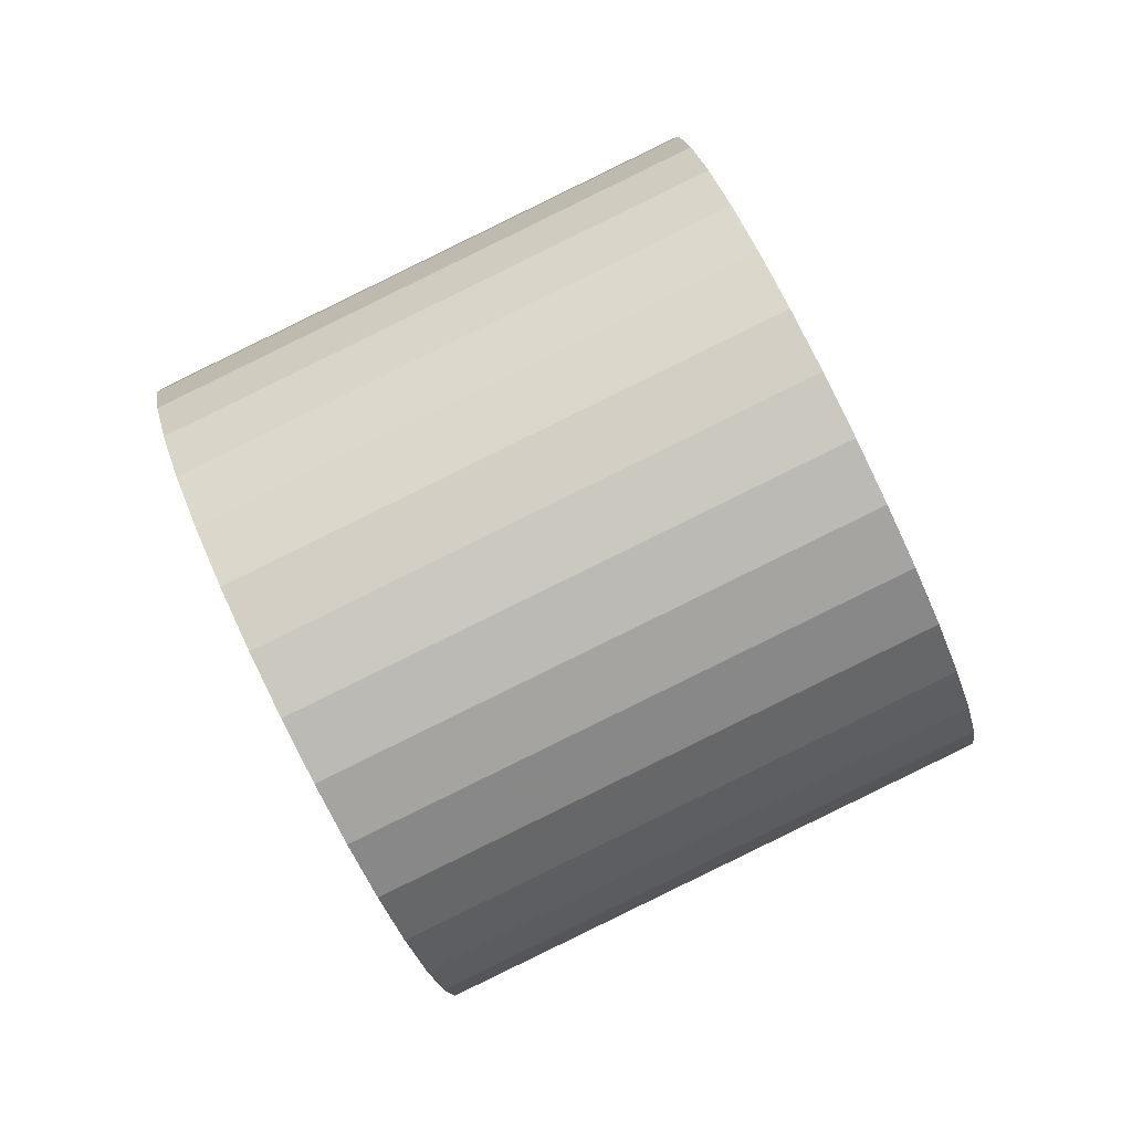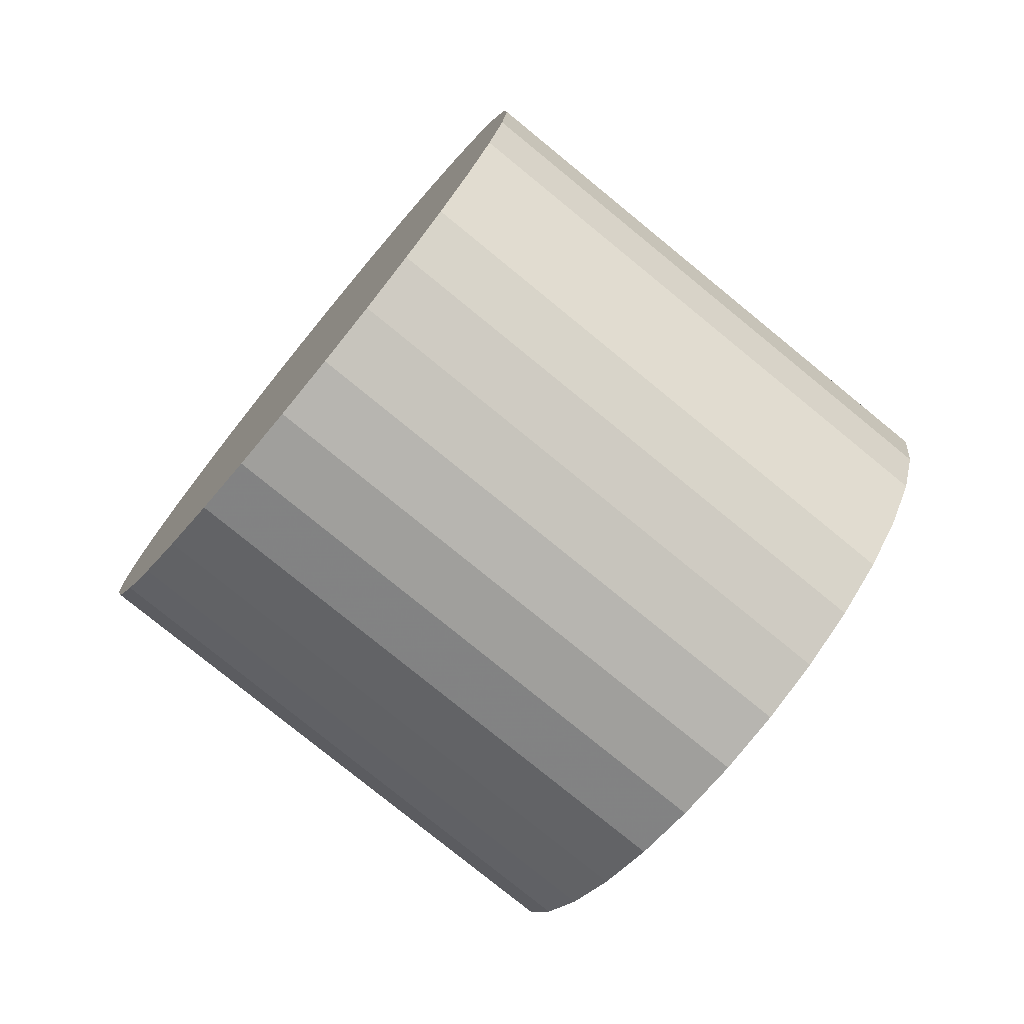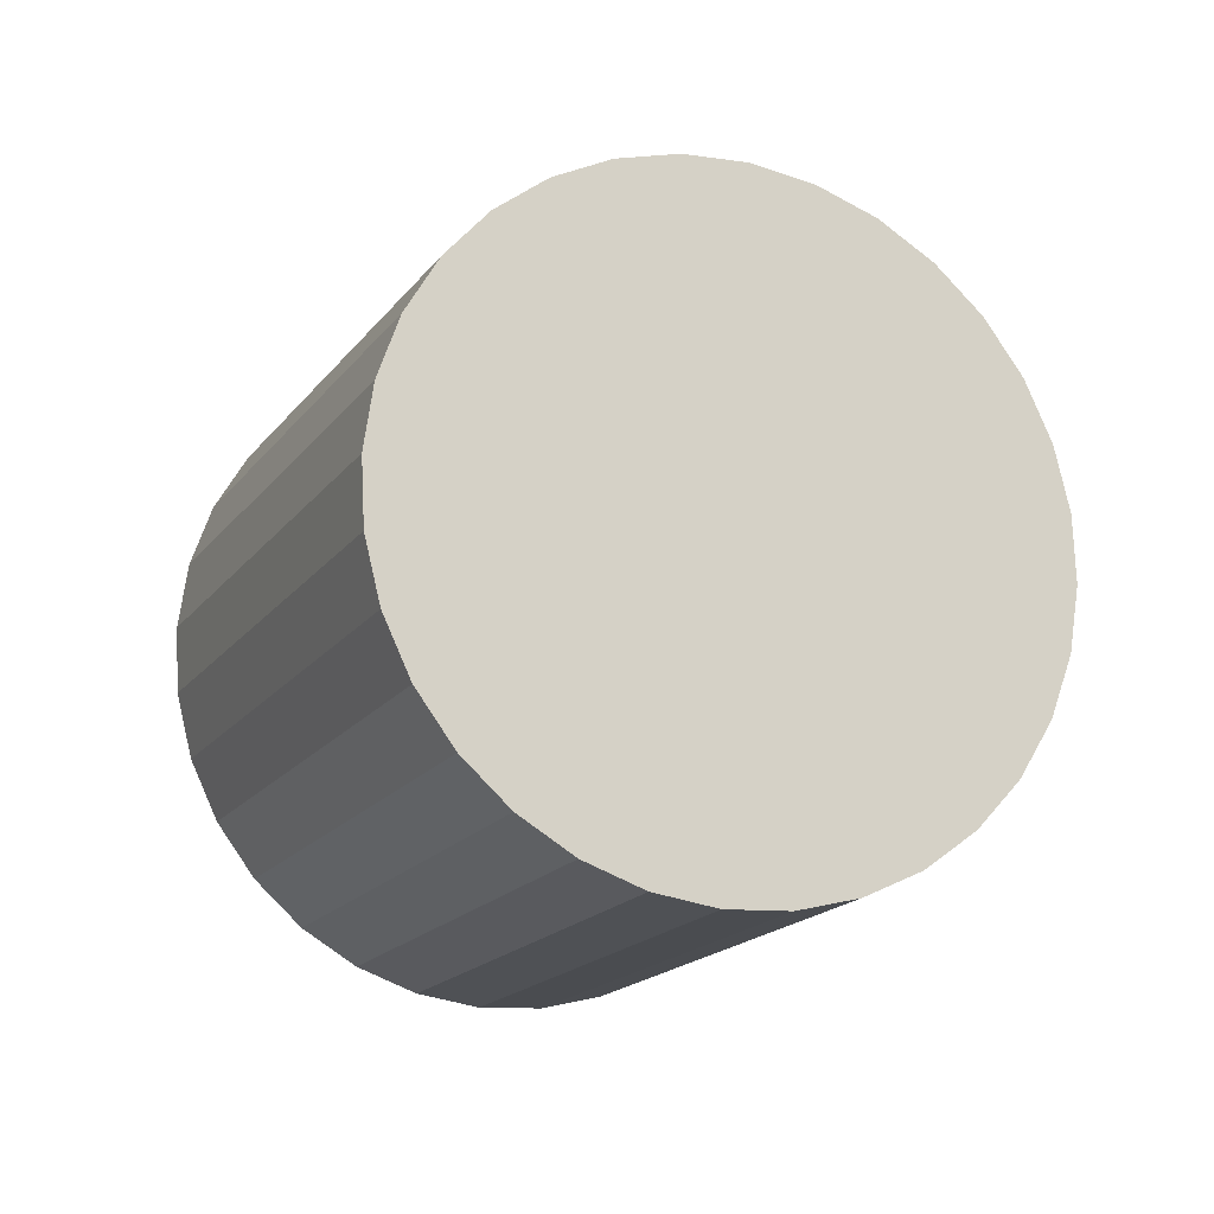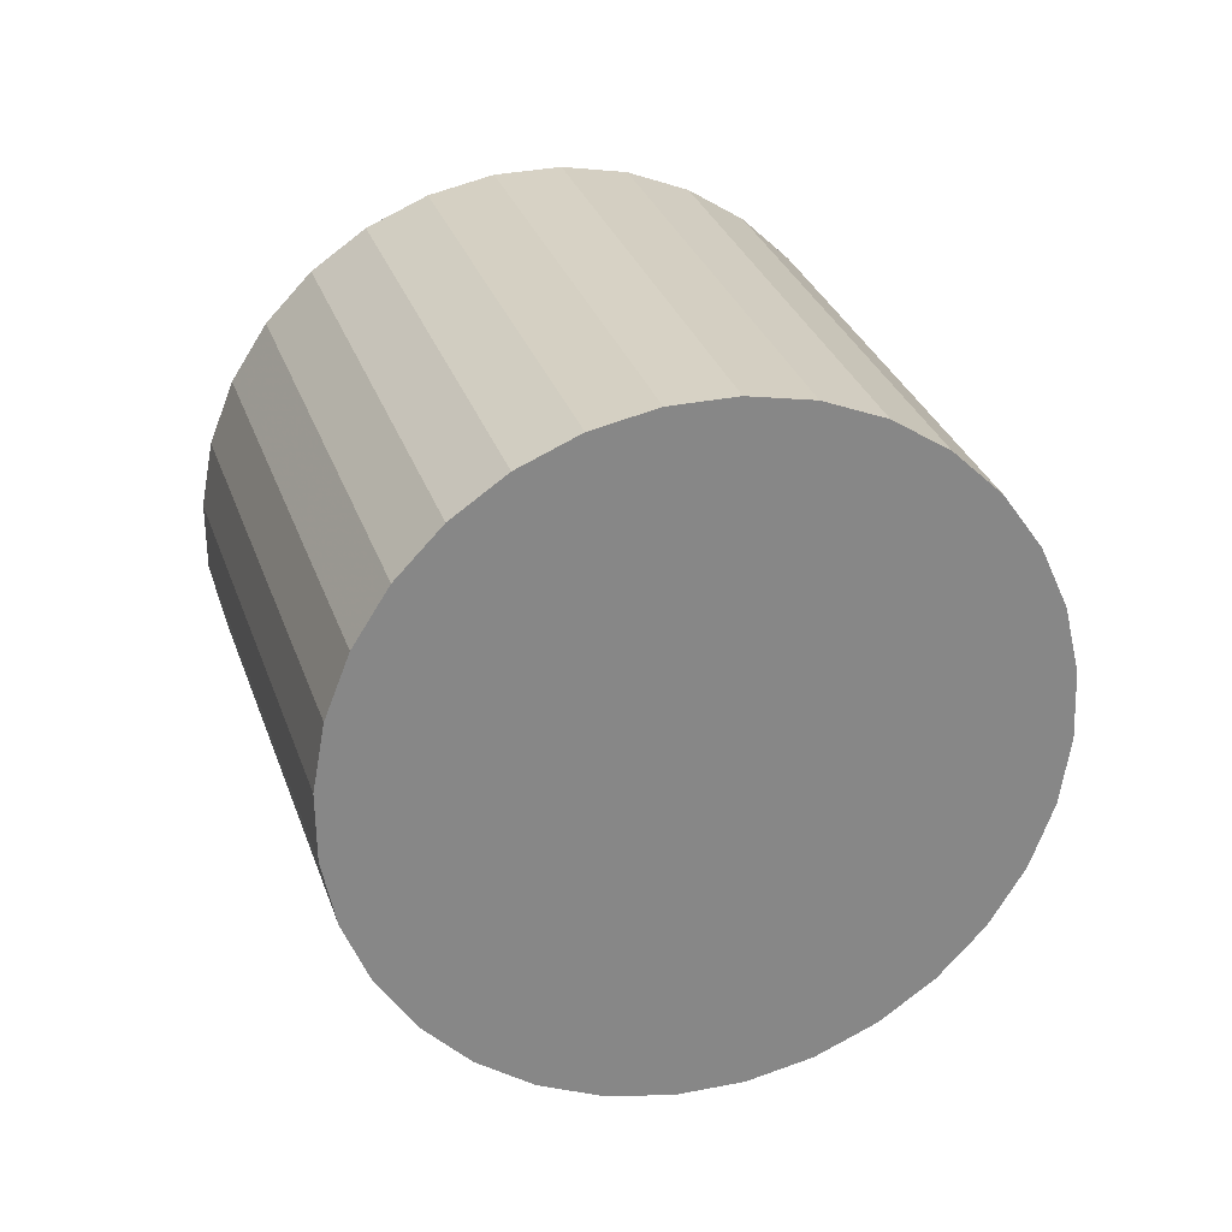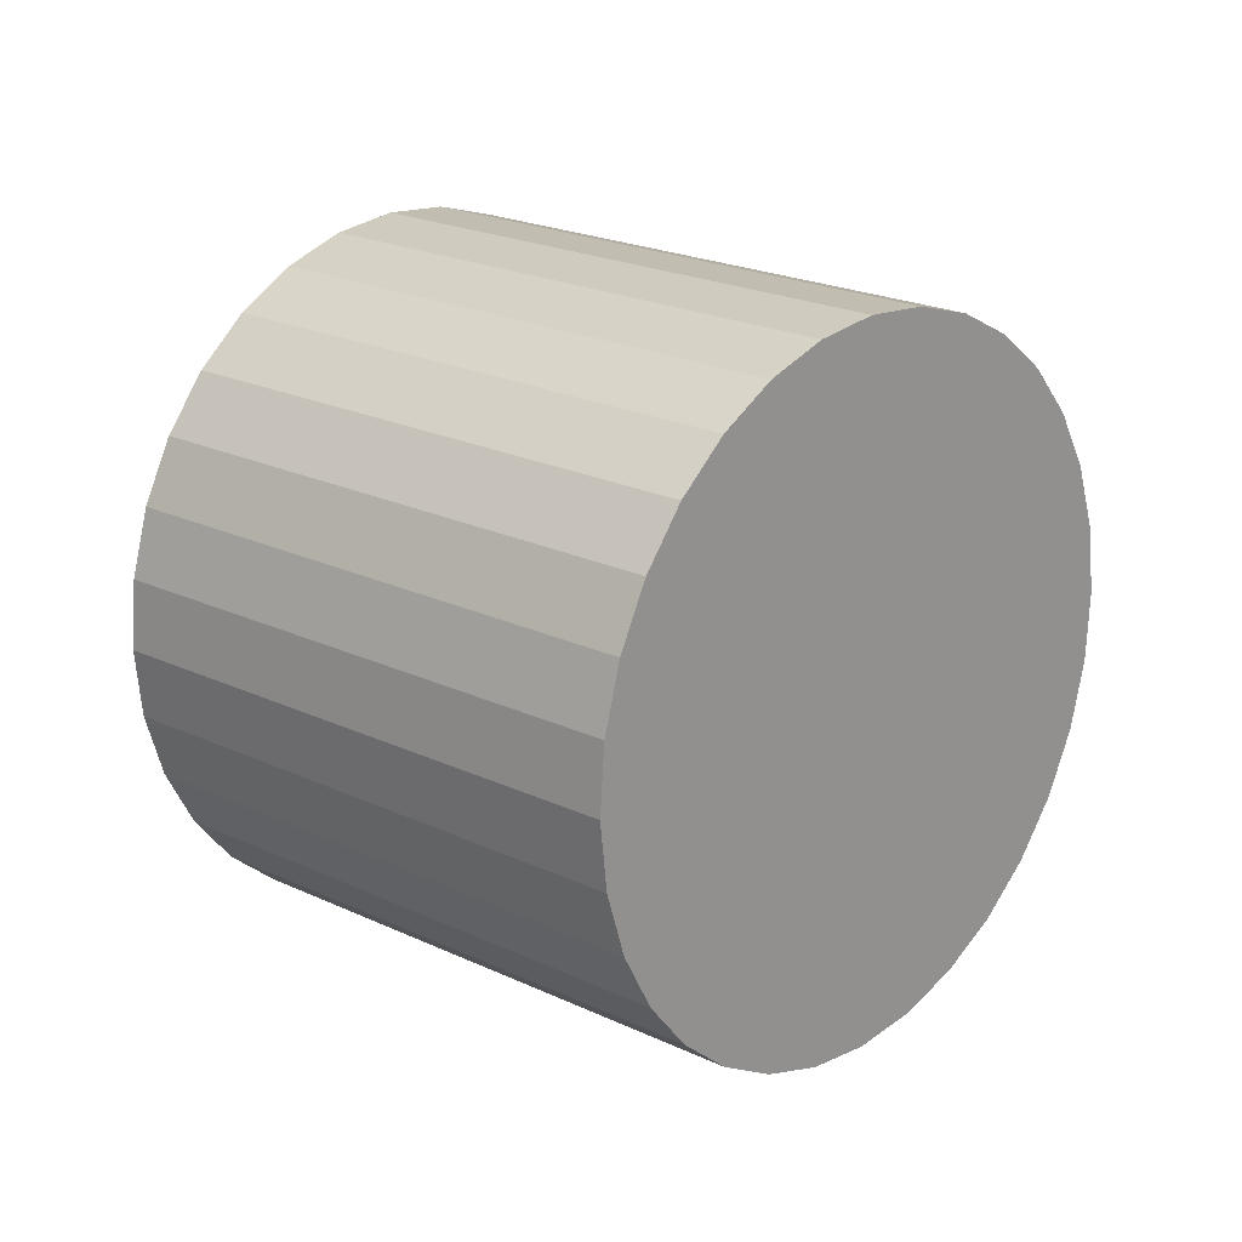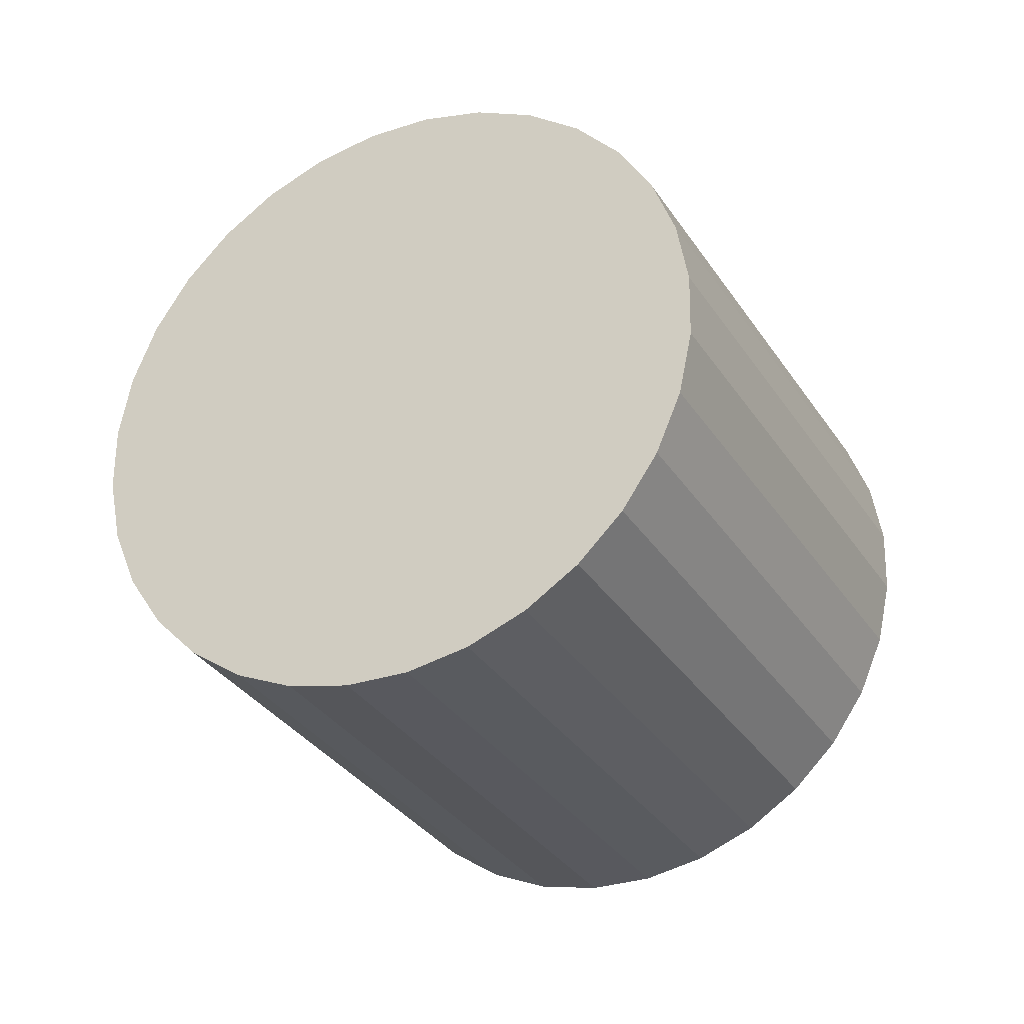
<metadata>
{"format":"obj","ext":"obj","renderer":"f3d","projection":"perspective","resolution":1024,"background":"white","views":[{"elev":5.0,"azim":-50.1,"up":"+Y"},{"elev":59.5,"azim":162.5,"up":"+Y"},{"elev":12.2,"azim":16.2,"up":"+Y"},{"elev":0.4,"azim":-155.7,"up":"+Y"},{"elev":-66.2,"azim":-140.3,"up":"+Z"},{"elev":-1.3,"azim":71.5,"up":"+Y"}]}
</metadata>
<code>
v 0.373 0.2725 0.4175
v 0.9366 0.232 -0.05958
v 0.1906 -0.313 -0.8946
v -0.373 -0.2725 -0.4175
v 0.9612 0.1033 0.002441
v 0.2152 -0.4417 -0.8325
v 0.9632 -0.01885 0.08041
v 0.2172 -0.5639 -0.7546
v 0.9425 -0.1299 0.1713
v 0.1965 -0.6749 -0.6636
v 0.8999 -0.2254 0.2717
v 0.154 -0.7704 -0.5633
v 0.8371 -0.3018 0.3777
v 0.09117 -0.8468 -0.4573
v 0.7565 -0.3561 0.4852
v 0.01053 -0.9012 -0.3497
v 0.6611 -0.3863 0.5901
v -0.08486 -0.9313 -0.2448
v 0.5546 -0.3911 0.6884
v -0.1913 -0.9362 -0.1466
v 0.4412 -0.3705 0.7763
v -0.3048 -0.9155 -0.05869
v 0.3251 -0.3251 0.8504
v -0.4208 -0.8702 0.01538
v 0.2109 -0.2568 0.9078
v -0.535 -0.8018 0.07283
v 0.1029 -0.1681 0.9464
v -0.643 -0.7132 0.1114
v 0.005307 -0.06252 0.9647
v -0.7407 -0.6076 0.1297
v -0.07818 0.05596 0.9619
v -0.8241 -0.4891 0.1269
v -0.1443 0.1828 0.9382
v -0.8903 -0.3623 0.1033
v -0.1906 0.313 0.8946
v -0.9366 -0.232 0.05958
v -0.2152 0.4417 0.8325
v -0.9612 -0.1033 -0.002441
v -0.2172 0.5639 0.7546
v -0.9632 0.01885 -0.08041
v -0.1965 0.6749 0.6636
v -0.9425 0.1299 -0.1713
v -0.154 0.7704 0.5633
v -0.8999 0.2254 -0.2717
v -0.09117 0.8468 0.4573
v -0.8371 0.3018 -0.3777
v -0.01053 0.9012 0.3497
v -0.7565 0.3561 -0.4852
v 0.08486 0.9313 0.2448
v -0.6611 0.3863 -0.5901
v 0.1913 0.9362 0.1466
v -0.5546 0.3911 -0.6884
v 0.3048 0.9155 0.05869
v -0.4412 0.3705 -0.7763
v 0.4208 0.8702 -0.01538
v -0.3251 0.3251 -0.8504
v 0.535 0.8018 -0.07283
v -0.2109 0.2568 -0.9078
v 0.643 0.7132 -0.1114
v -0.1029 0.1681 -0.9464
v 0.7407 0.6076 -0.1297
v -0.005307 0.06252 -0.9647
v 0.8241 0.4891 -0.1269
v 0.07818 -0.05596 -0.9619
v 0.8903 0.3623 -0.1033
v 0.1443 -0.1828 -0.9382
f 2 1 5
f 2 5 3
f 3 5 6
f 3 6 4
f 5 1 7
f 5 7 6
f 6 7 8
f 6 8 4
f 7 1 9
f 7 9 8
f 8 9 10
f 8 10 4
f 9 1 11
f 9 11 10
f 10 11 12
f 10 12 4
f 11 1 13
f 11 13 12
f 12 13 14
f 12 14 4
f 13 1 15
f 13 15 14
f 14 15 16
f 14 16 4
f 15 1 17
f 15 17 16
f 16 17 18
f 16 18 4
f 17 1 19
f 17 19 18
f 18 19 20
f 18 20 4
f 19 1 21
f 19 21 20
f 20 21 22
f 20 22 4
f 21 1 23
f 21 23 22
f 22 23 24
f 22 24 4
f 23 1 25
f 23 25 24
f 24 25 26
f 24 26 4
f 25 1 27
f 25 27 26
f 26 27 28
f 26 28 4
f 27 1 29
f 27 29 28
f 28 29 30
f 28 30 4
f 29 1 31
f 29 31 30
f 30 31 32
f 30 32 4
f 31 1 33
f 31 33 32
f 32 33 34
f 32 34 4
f 33 1 35
f 33 35 34
f 34 35 36
f 34 36 4
f 35 1 37
f 35 37 36
f 36 37 38
f 36 38 4
f 37 1 39
f 37 39 38
f 38 39 40
f 38 40 4
f 39 1 41
f 39 41 40
f 40 41 42
f 40 42 4
f 41 1 43
f 41 43 42
f 42 43 44
f 42 44 4
f 43 1 45
f 43 45 44
f 44 45 46
f 44 46 4
f 45 1 47
f 45 47 46
f 46 47 48
f 46 48 4
f 47 1 49
f 47 49 48
f 48 49 50
f 48 50 4
f 49 1 51
f 49 51 50
f 50 51 52
f 50 52 4
f 51 1 53
f 51 53 52
f 52 53 54
f 52 54 4
f 53 1 55
f 53 55 54
f 54 55 56
f 54 56 4
f 55 1 57
f 55 57 56
f 56 57 58
f 56 58 4
f 57 1 59
f 57 59 58
f 58 59 60
f 58 60 4
f 59 1 61
f 59 61 60
f 60 61 62
f 60 62 4
f 61 1 63
f 61 63 62
f 62 63 64
f 62 64 4
f 63 1 65
f 63 65 64
f 64 65 66
f 64 66 4
f 65 1 2
f 65 2 66
f 66 2 3
f 66 3 4

</code>
